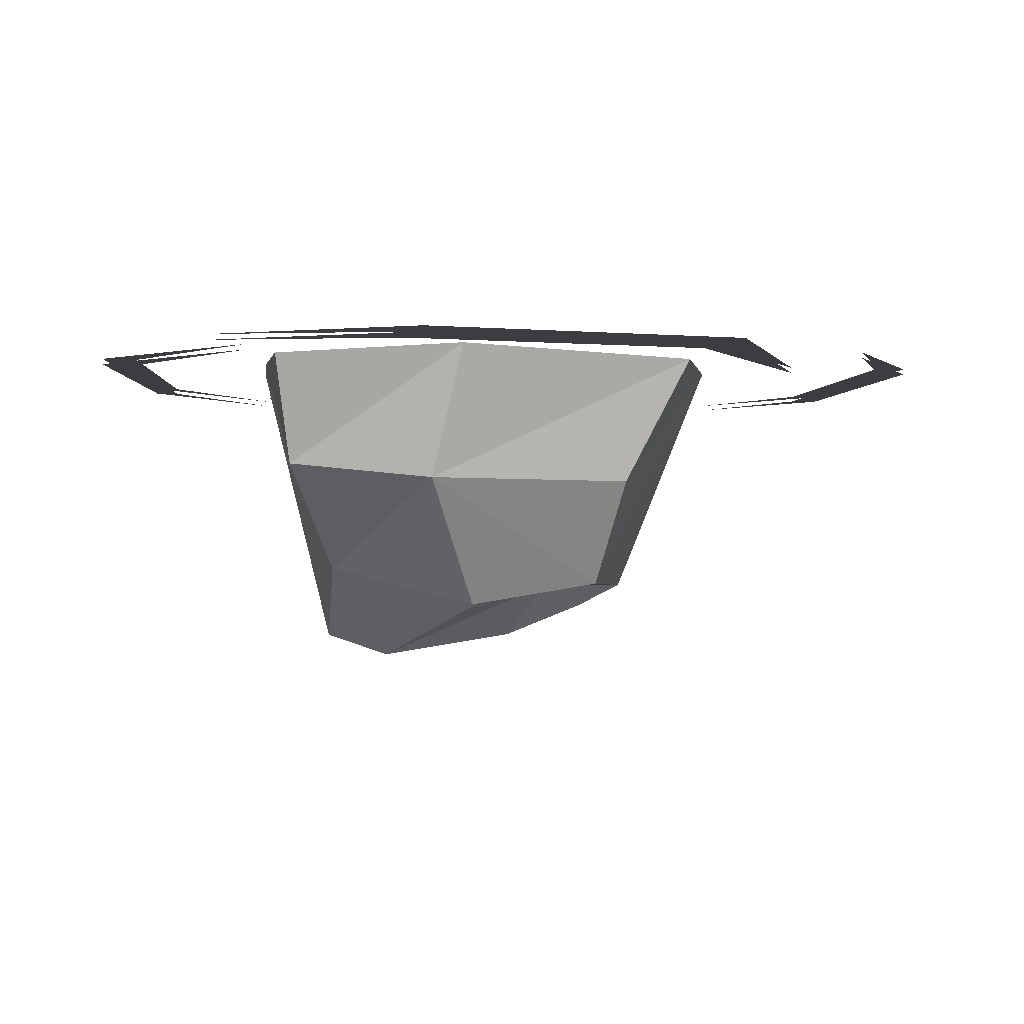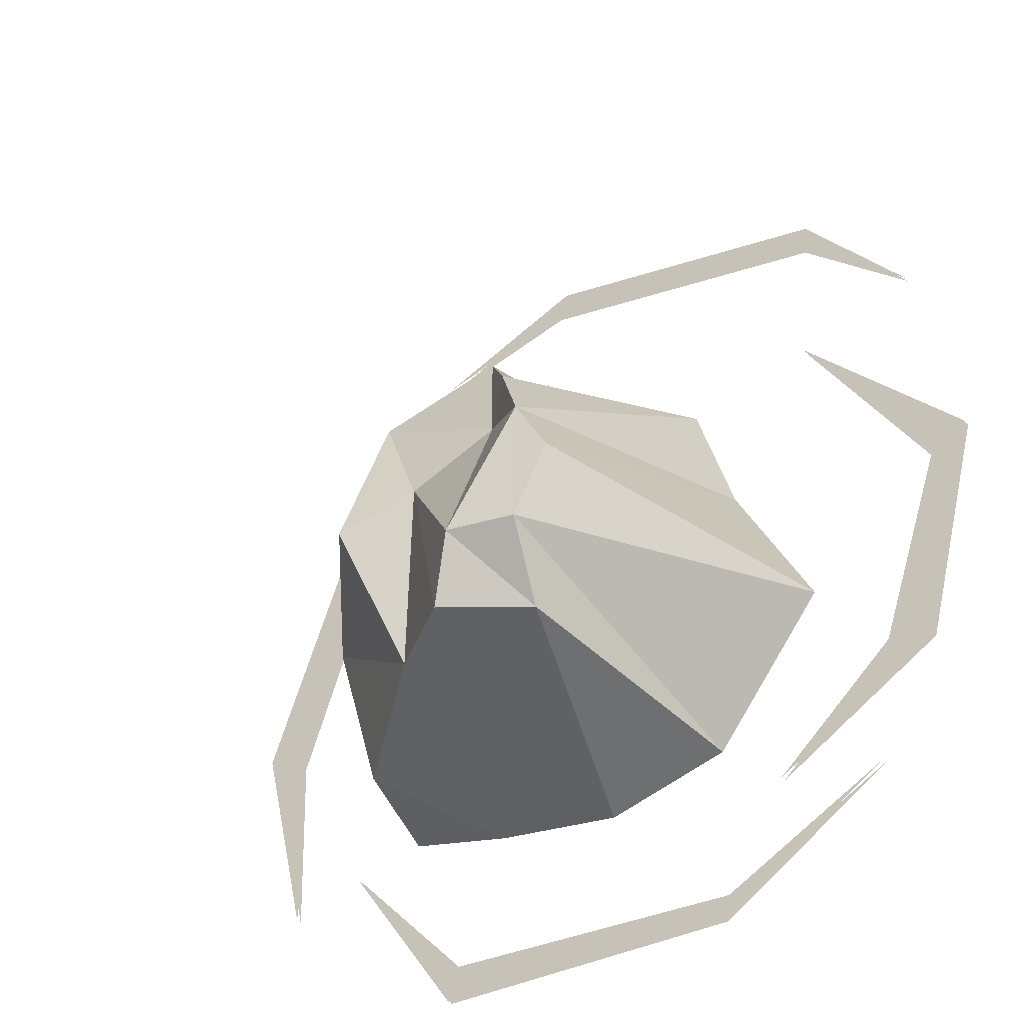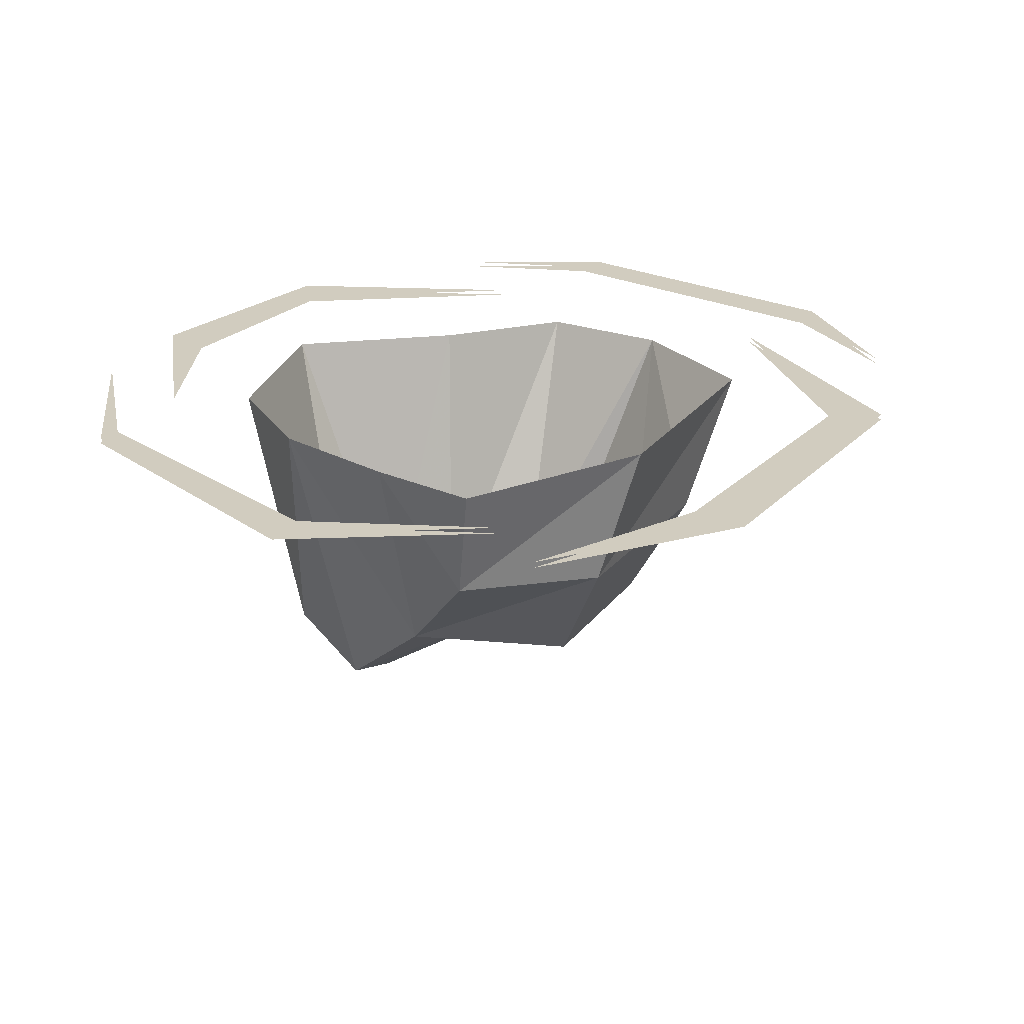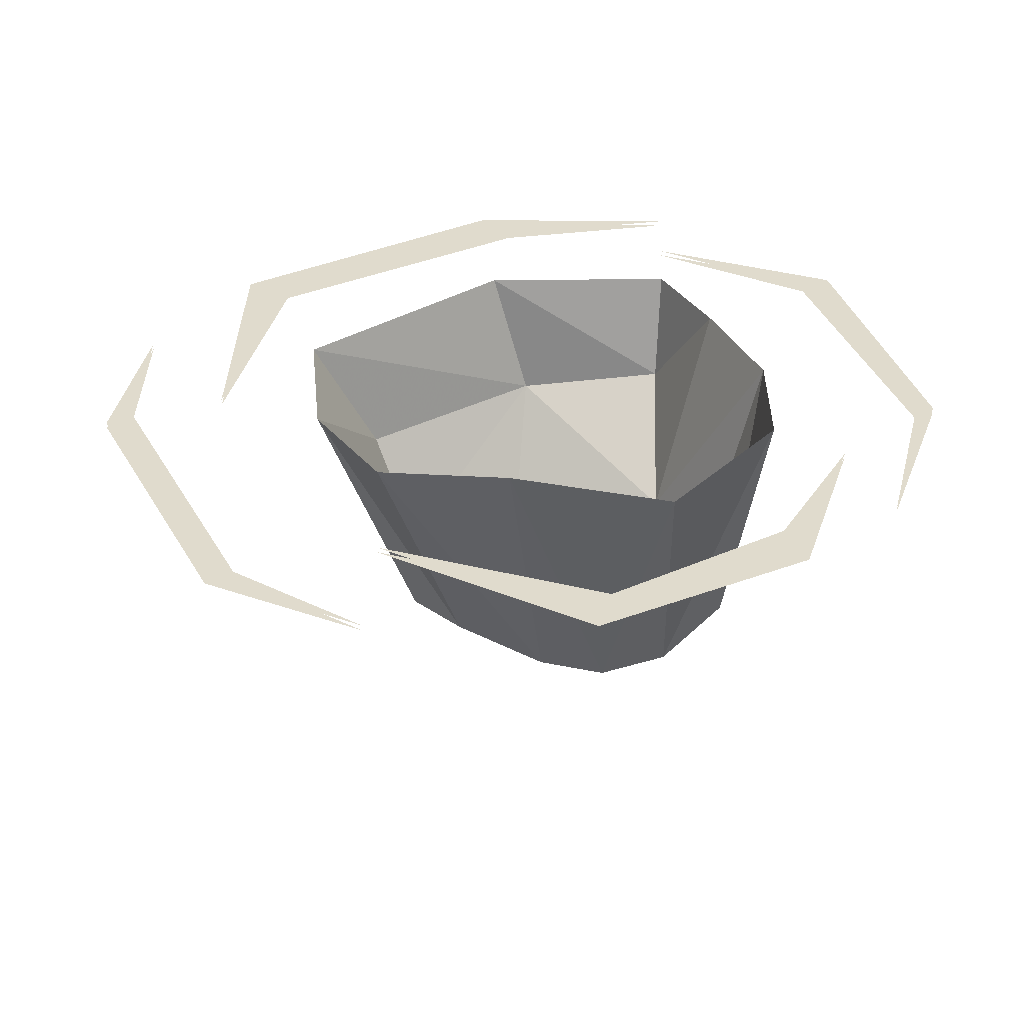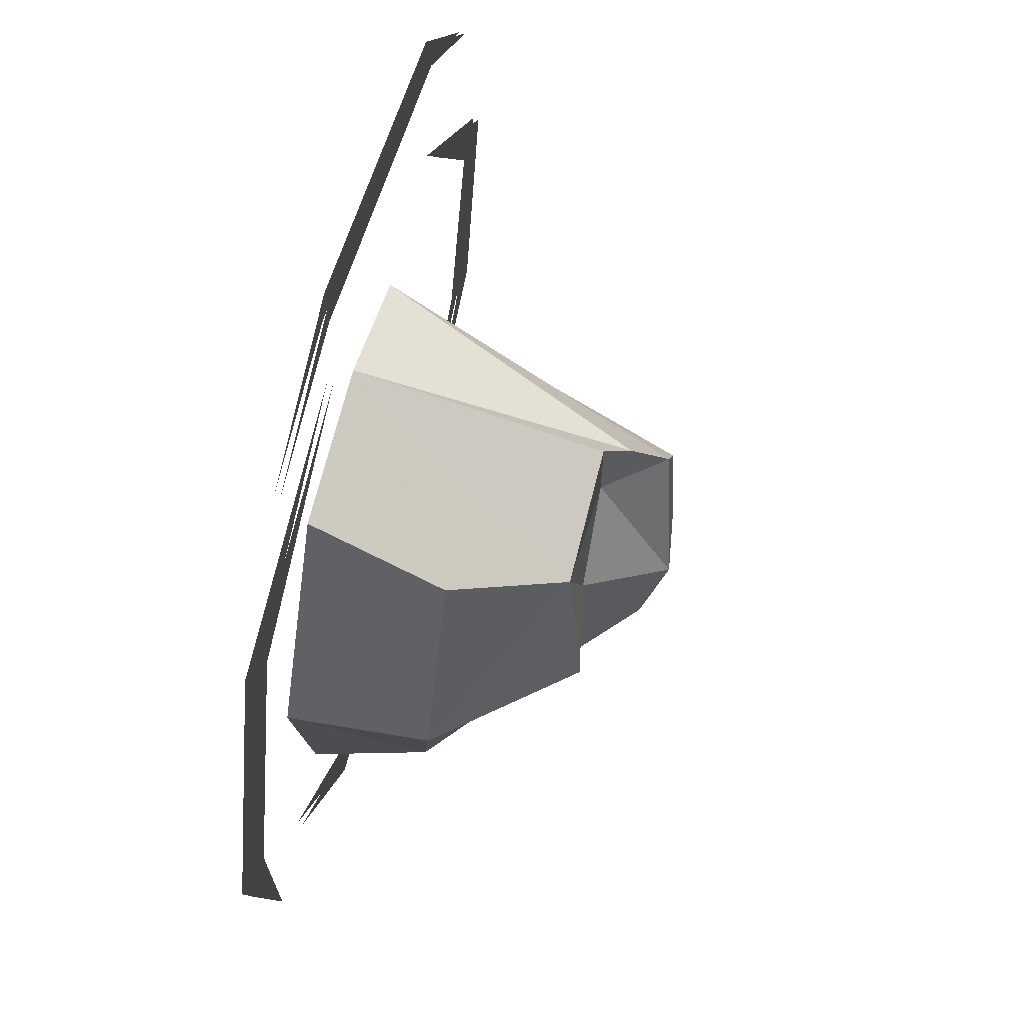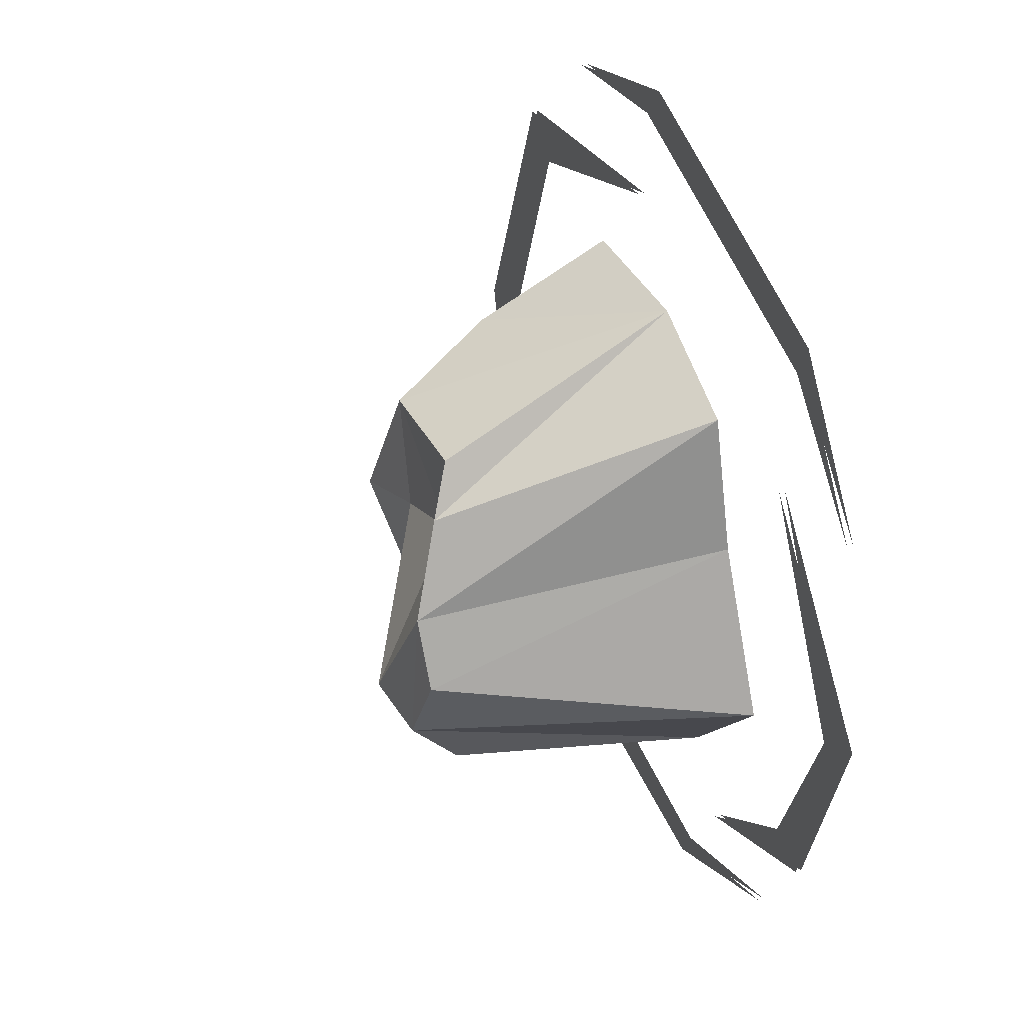
<metadata>
{"format":"obj","ext":"obj","renderer":"f3d","projection":"perspective","resolution":1024,"background":"white","views":[{"elev":-2.6,"azim":-86.5,"up":"+Y"},{"elev":-39.1,"azim":35.2,"up":"+Z"},{"elev":23.8,"azim":-127.9,"up":"+Y"},{"elev":33.2,"azim":77.7,"up":"+Y"},{"elev":66.6,"azim":-75.3,"up":"+Z"},{"elev":41.2,"azim":68.2,"up":"+Z"}]}
</metadata>
<code>
v -0.3125 -0.1797 -0.02344
v -0.1953 -0.1797 0.25
v -0.1875 0 0.3438
v -0.3438 0.007812 0.02344
v -0.2656 -0.1562 -0.2344
v -0.1016 -0.3047 -0.1953
v -0.1797 -0.3594 0.02344
v -0.125 -0.3281 0.2031
v 0.02344 0 0.3672
v -0.1562 0 -0.2891
v 0.02344 0 -0.3203
v -0.3047 0 -0.25
v 0.02344 -0.4062 -0.2188
v -0.07031 -0.3359 0.0625
v 0.05469 -0.3281 0.1172
v 0.05469 -0.3281 0.2344
v 0.09375 -0.3594 0.1719
v 0.1875 0 0.3047
v 0.1484 -0.4062 0.05469
v 0.2422 0 0.125
v 0.1953 -0.4062 -0.03125
v 0.3516 0 -0.08594
v 0.1562 -0.4219 -0.1406
v 0.1953 0 -0.2812
v 0.1406 -0.3516 -0.2344
v 0.0625 -0.4375 -0.1328
v -0.2422 -0.007812 -0.5156
v -0.2266 -0.007812 -0.4688
v -0.4062 -0.007812 -0.2734
v 0.1953 -0.007812 -0.5
v 0.1875 -0.007812 -0.5312
v 0.4297 -0.007812 -0.3828
v -0.4297 -0.007812 0.4141
v -0.3828 -0.007812 0.3594
v -0.0625 -0.007812 0.5
v -0.5234 -0.007812 -0.03906
v -0.5859 -0.007812 -0.007812
v -0.5156 -0.007812 -0.3047
v 0.4531 -0.007812 -0.2109
v 0.2812 -0.007812 -0.3594
v 0.5156 -0.007812 -0.2266
v 0.5469 -0.007812 0.05469
v 0.6016 -0.007812 0.08594
v 0.375 -0.007812 0.3359
v 0.3984 -0.007812 0.5703
v 0.3906 -0.007812 0.5312
v 0.5469 -0.007812 0.3828
v -0.04688 -0.007812 0.6328
v -0.03125 -0.007812 0.6719
v -0.2578 -0.007812 0.5859
v -0.2422 0 -0.5156
v -0.2266 0 -0.4688
v -0.4062 0 -0.2734
v 0.1953 0 -0.5
v 0.1875 0 -0.5312
v 0.4297 0 -0.3828
v -0.4297 0 0.4141
v -0.3828 0 0.3594
v -0.0625 0 0.5
v -0.5234 0 -0.03906
v -0.5859 0 -0.007812
v -0.5156 0 -0.3047
v 0.4531 0 -0.2109
v 0.2812 0 -0.3594
v 0.5156 0 -0.2266
v 0.5469 0 0.05469
v 0.6016 0 0.08594
v 0.375 0 0.3359
v 0.3984 0 0.5703
v 0.3906 0 0.5312
v 0.5469 0 0.3828
v -0.04688 0 0.6328
v -0.03125 0 0.6719
v -0.2578 0 0.5859
f 1 2 3
f 1 3 4
f 1 4 5
f 1 5 6
f 1 6 7
f 1 7 8
f 1 8 2
f 2 8 9
f 2 9 3
f 10 11 6
f 10 6 5
f 10 5 12
f 12 5 4
f 11 13 6
f 6 13 14
f 6 14 7
f 7 14 8
f 8 14 15
f 8 15 16
f 8 16 9
f 9 16 17
f 9 17 18
f 18 17 19
f 18 19 20
f 20 19 21
f 20 21 22
f 22 21 23
f 22 23 24
f 24 23 25
f 24 25 11
f 11 25 13
f 13 25 26
f 13 26 14
f 14 26 15
f 15 26 19
f 15 19 17
f 15 17 16
f 26 25 23
f 26 23 19
f 19 23 21
f 27 28 29
f 28 27 30
f 30 27 31
f 30 31 32
f 33 34 35
f 34 33 36
f 36 33 37
f 36 37 38
f 39 40 41
f 39 41 42
f 42 41 43
f 42 43 44
f 45 46 47
f 46 45 48
f 48 45 49
f 48 49 50
f 51 52 53
f 52 51 54
f 54 51 55
f 54 55 56
f 57 58 59
f 58 57 60
f 60 57 61
f 60 61 62
f 63 64 65
f 63 65 66
f 66 65 67
f 66 67 68
f 69 70 71
f 70 69 72
f 72 69 73
f 72 73 74

</code>
